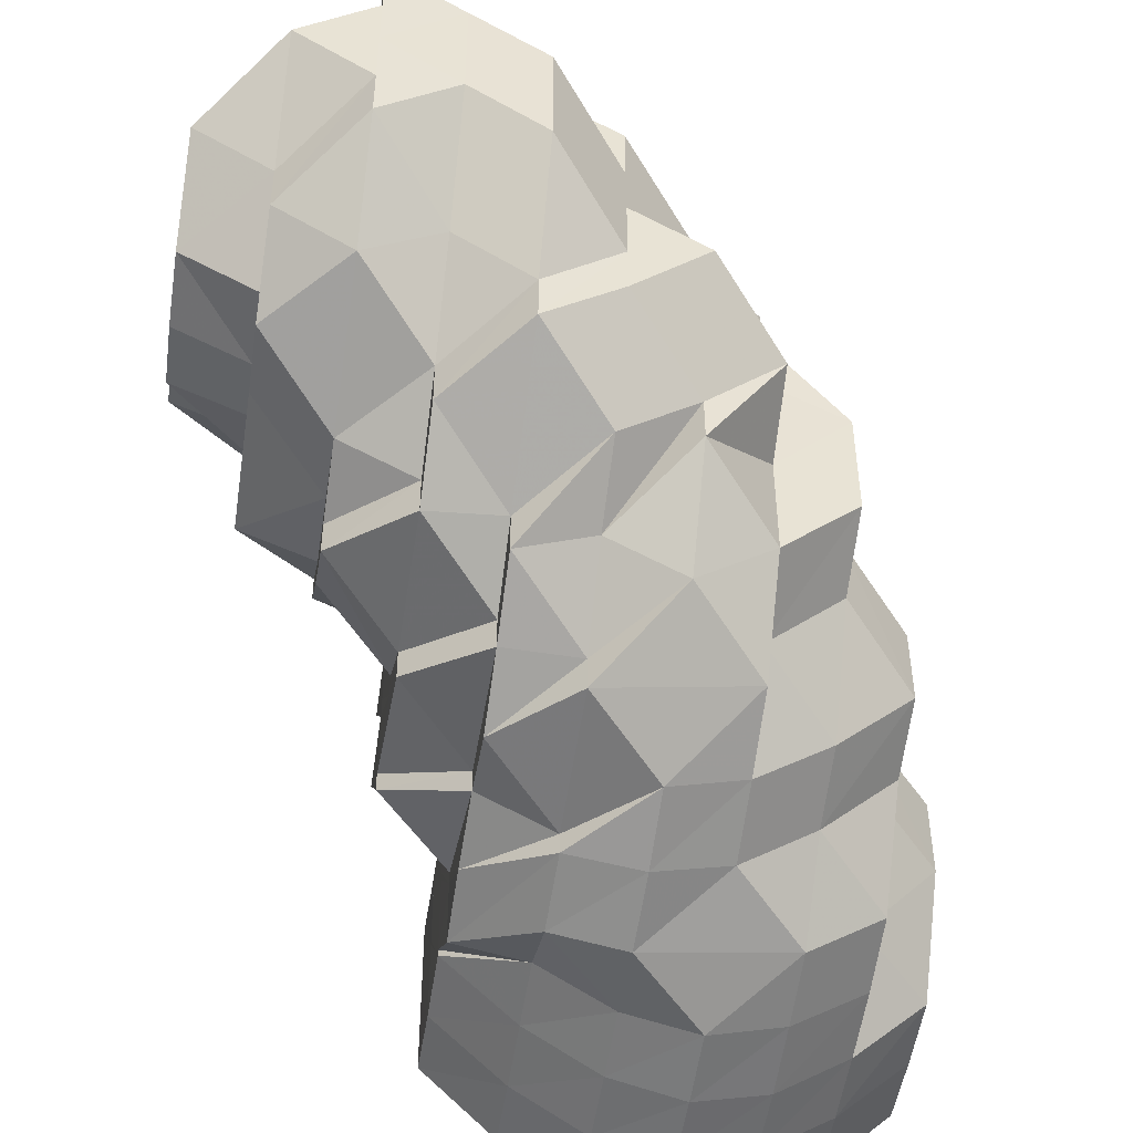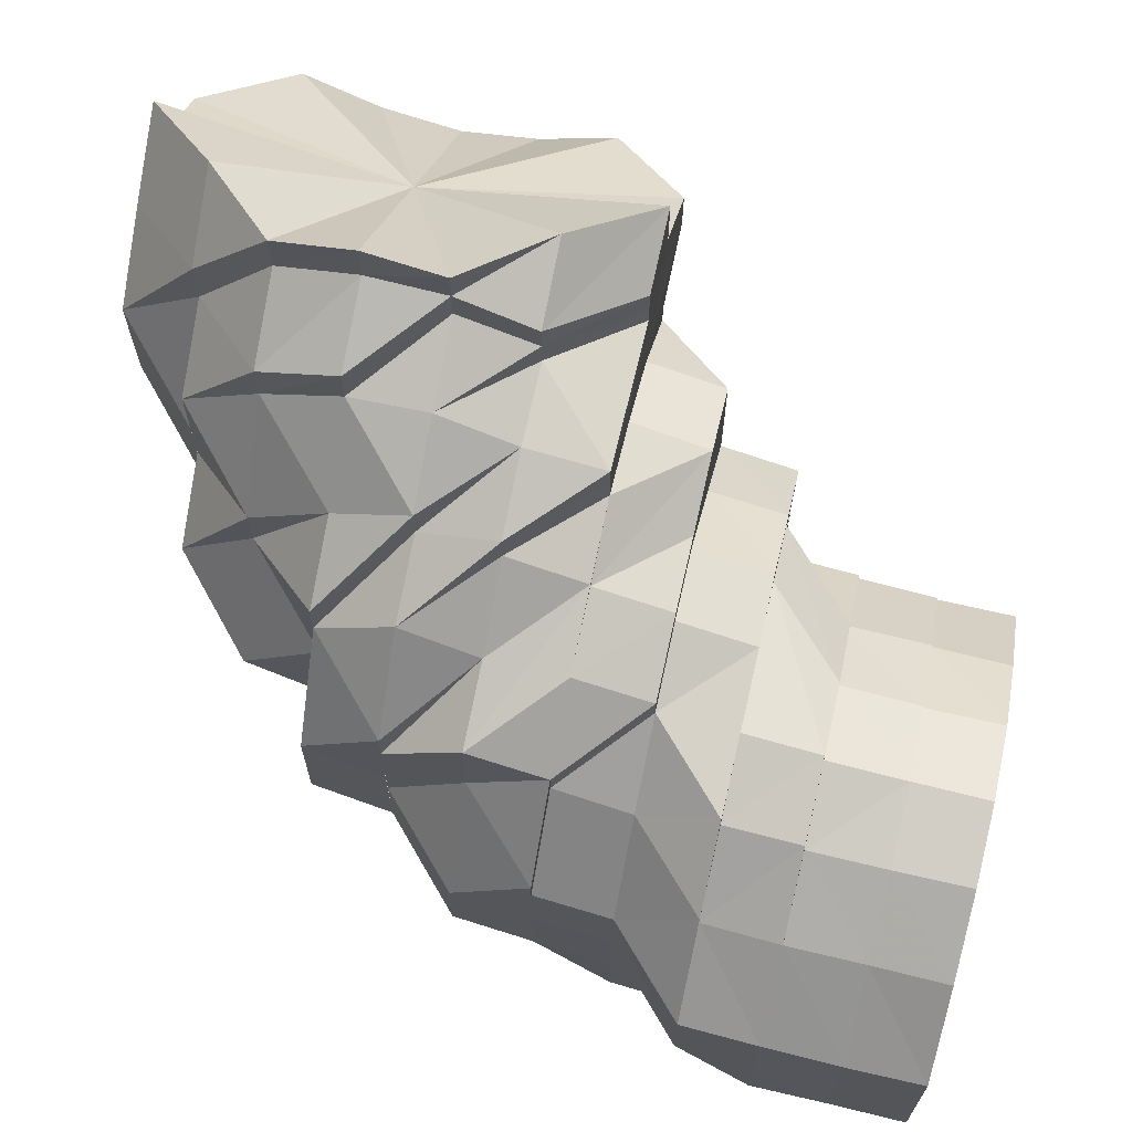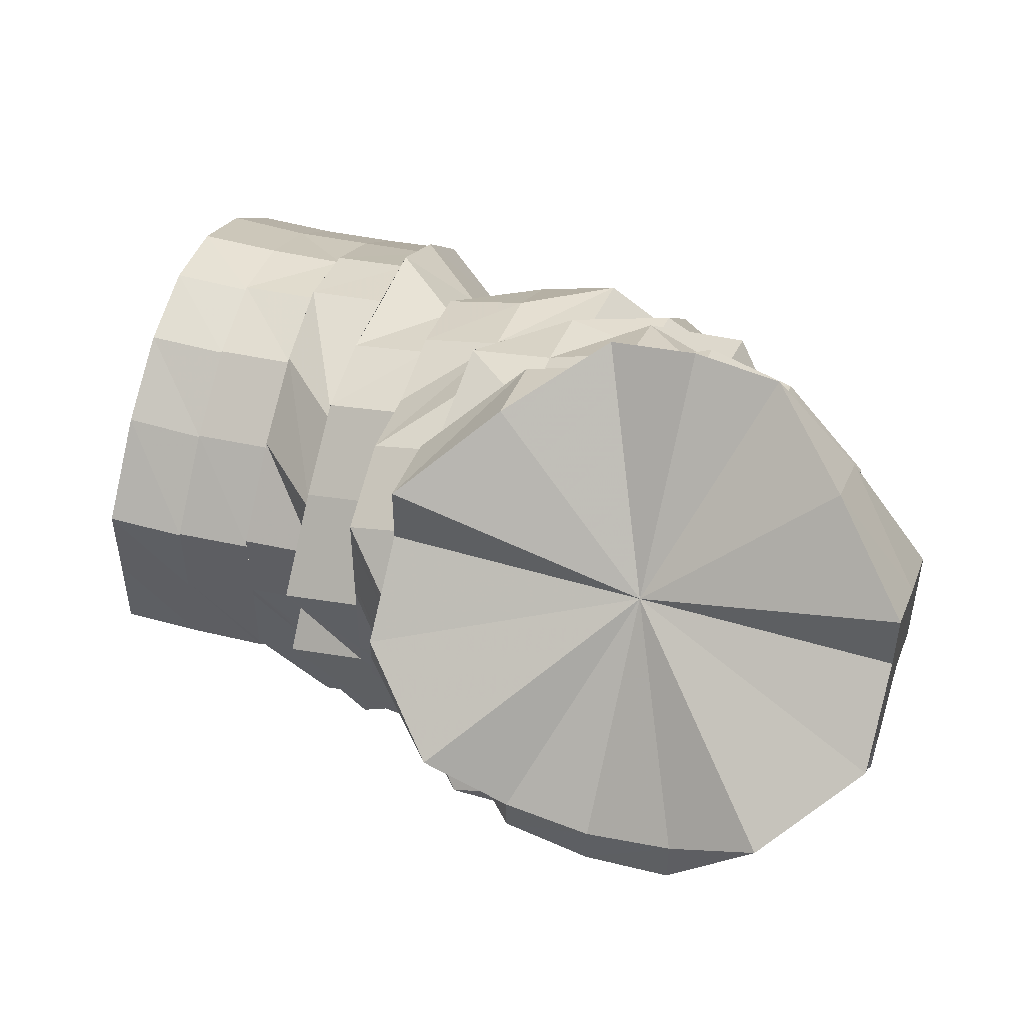
<metadata>
{"format":"obj","ext":"obj","renderer":"f3d","projection":"perspective","resolution":1024,"background":"white","views":[{"elev":-49.2,"azim":171.1,"up":"+Z"},{"elev":68.8,"azim":-77.0,"up":"+Z"},{"elev":52.9,"azim":107.6,"up":"+Z"}]}
</metadata>
<code>
o 19628
v 2243 1881 13.28
v 2243 1881 13.28
v 2243 1881 13.29
v 2243 1881 13.28
v 2243 1881 13.28
v 2243 1881 13.27
v 2243 1881 13.26
v 2243 1881 13.29
v 2243 1881 13.3
v 2243 1881 13.27
v 2243 1881 13.26
v 2243 1881 13.28
v 2243 1881 13.25
v 2243 1881 13.29
v 2243 1881 13.3
v 2243 1881 13.3
v 2243 1881 13.26
v 2243 1881 13.27
v 2243 1881 13.26
v 2243 1881 13.29
v 2243 1881 13.28
v 2243 1881 13.3
v 2243 1881 13.3
v 2243 1881 13.31
v 2243 1881 13.29
v 2243 1881 13.3
v 2243 1881 13.31
v 2243 1881 13.3
v 2243 1881 13.29
v 2243 1881 13.29
v 2243 1881 13.27
v 2243 1881 13.26
v 2243 1881 13.3
v 2243 1881 13.3
v 2243 1881 13.3
v 2243 1881 13.26
v 2243 1881 13.25
v 2243 1881 13.24
v 2243 1881 13.23
v 2243 1881 13.23
v 2243 1881 13.24
v 2243 1881 13.25
v 2243 1881 13.24
v 2243 1881 13.23
v 2243 1881 13.23
v 2243 1881 13.24
v 2243 1881 13.23
v 2243 1881 13.23
v 2243 1881 13.24
v 2243 1881 13.22
v 2243 1881 13.22
v 2243 1881 13.25
v 2243 1881 13.24
v 2243 1881 13.23
v 2243 1881 13.23
v 2243 1881 13.24
v 2243 1881 13.25
v 2243 1881 13.24
v 2243 1881 13.26
v 2243 1881 13.27
v 2243 1881 13.25
v 2243 1881 13.28
v 2243 1881 13.28
v 2243 1881 13.24
v 2243 1881 13.27
v 2243 1881 13.26
v 2243 1881 13.28
v 2243 1881 13.25
v 2243 1881 13.25
v 2243 1881 13.26
v 2243 1881 13.27
v 2243 1881 13.25
v 2243 1881 13.26
v 2243 1881 13.26
v 2243 1881 13.25
v 2243 1881 13.26
v 2243 1881 13.26
v 2243 1881 13.26
v 2243 1881 13.26
v 2243 1881 13.27
v 2243 1881 13.27
v 2243 1881 13.26
v 2243 1881 13.27
v 2243 1881 13.27
v 2243 1881 13.26
v 2243 1881 13.27
v 2243 1881 13.26
v 2243 1881 13.27
v 2243 1881 13.25
v 2243 1881 13.27
v 2243 1881 13.26
v 2243 1881 13.25
v 2243 1881 13.25
v 2243 1881 13.24
v 2243 1881 13.27
v 2243 1881 13.27
v 2243 1881 13.26
v 2243 1881 13.24
v 2243 1881 13.23
v 2243 1881 13.23
v 2243 1881 13.22
v 2243 1881 13.23
v 2243 1881 13.24
v 2243 1881 13.23
v 2243 1881 13.24
v 2243 1881 13.25
v 2243 1881 13.24
v 2243 1881 13.25
v 2243 1881 13.25
v 2243 1881 13.25
v 2243 1881 13.26
v 2243 1881 13.26
v 2243 1881 13.27
v 2243 1881 13.26
v 2243 1881 13.27
v 2243 1881 13.27
v 2243 1881 13.27
v 2243 1881 13.27
v 2243 1881 13.27
v 2243 1881 13.26
v 2243 1881 13.26
v 2243 1881 13.25
v 2243 1881 13.27
v 2243 1881 13.27
v 2243 1881 13.26
v 2243 1881 13.26
v 2243 1881 13.26
v 2243 1881 13.26
v 2243 1881 13.27
v 2243 1881 13.26
v 2243 1881 13.26
v 2243 1881 13.26
v 2243 1881 13.27
v 2243 1881 13.26
v 2243 1881 13.26
v 2243 1881 13.24
v 2243 1881 13.25
v 2243 1881 13.26
v 2243 1881 13.26
v 2243 1881 13.25
v 2243 1881 13.25
v 2243 1881 13.26
v 2243 1881 13.25
v 2243 1881 13.25
v 2243 1881 13.24
v 2243 1881 13.25
v 2243 1881 13.25
v 2243 1881 13.26
v 2243 1881 13.26
v 2243 1881 13.26
v 2243 1881 13.25
v 2243 1881 13.25
v 2243 1881 13.26
v 2243 1881 13.25
v 2243 1881 13.24
v 2243 1881 13.26
v 2243 1881 13.26
v 2243 1881 13.26
v 2243 1881 13.25
v 2243 1881 13.24
v 2243 1881 13.26
v 2243 1881 13.26
v 2243 1881 13.25
v 2243 1881 13.26
v 2243 1881 13.26
v 2243 1881 13.26
v 2243 1881 13.25
v 2243 1881 13.24
v 2243 1881 13.24
v 2243 1881 13.25
v 2243 1881 13.23
v 2243 1881 13.23
v 2243 1881 13.23
v 2243 1881 13.23
v 2243 1881 13.22
v 2243 1881 13.22
v 2243 1881 13.23
v 2243 1881 13.22
v 2243 1881 13.22
v 2243 1881 13.21
v 2243 1881 13.23
v 2243 1881 13.22
v 2243 1881 13.23
v 2243 1881 13.22
v 2243 1881 13.24
v 2243 1881 13.24
v 2243 1881 13.22
v 2243 1881 13.25
v 2243 1881 13.24
v 2243 1881 13.25
v 2243 1881 13.24
v 2243 1881 13.25
v 2243 1881 13.25
v 2243 1881 13.24
v 2243 1881 13.26
v 2243 1881 13.25
v 2243 1881 13.25
v 2243 1881 13.24
v 2243 1881 13.26
v 2243 1881 13.26
v 2243 1881 13.26
v 2243 1881 13.26
v 2243 1881 13.26
v 2243 1881 13.26
v 2243 1881 13.26
v 2243 1881 13.26
v 2243 1881 13.26
v 2243 1881 13.26
v 2243 1881 13.26
v 2243 1881 13.25
v 2243 1881 13.25
v 2243 1881 13.24
v 2243 1881 13.25
v 2243 1881 13.25
v 2243 1881 13.26
v 2243 1881 13.26
v 2243 1881 13.25
v 2243 1881 13.26
v 2243 1881 13.23
v 2243 1881 13.25
v 2243 1881 13.26
v 2243 1881 13.25
v 2243 1881 13.26
v 2243 1881 13.26
v 2243 1881 13.26
v 2243 1881 13.24
v 2243 1881 13.23
v 2243 1881 13.24
v 2243 1881 13.24
v 2243 1881 13.25
v 2243 1881 13.22
v 2243 1881 13.23
v 2243 1881 13.23
v 2243 1881 13.24
v 2243 1881 13.24
v 2243 1881 13.25
v 2243 1881 13.26
v 2243 1881 13.26
v 2243 1881 13.26
v 2243 1881 13.26
v 2243 1881 13.26
v 2243 1881 13.26
v 2243 1881 13.23
v 2243 1881 13.24
v 2243 1881 13.22
v 2243 1881 13.22
v 2243 1881 13.23
v 2243 1881 13.22
v 2243 1881 13.25
v 2243 1881 13.21
v 2243 1881 13.21
v 2243 1881 13.21
v 2243 1881 13.2
v 2243 1881 13.2
v 2243 1881 13.2
v 2243 1881 13.2
v 2243 1881 13.2
v 2243 1881 13.2
v 2243 1881 13.2
v 2243 1881 13.21
v 2243 1881 13.2
v 2243 1881 13.22
v 2243 1881 13.2
v 2243 1881 13.21
v 2243 1881 13.21
v 2243 1881 13.23
v 2243 1881 13.24
v 2243 1881 13.24
v 2243 1881 13.23
v 2243 1881 13.24
v 2243 1881 13.22
v 2243 1881 13.22
v 2243 1881 13.23
v 2243 1881 13.22
v 2243 1881 13.21
v 2243 1881 13.21
v 2243 1881 13.21
v 2243 1881 13.2
v 2243 1881 13.2
v 2243 1881 13.21
v 2243 1881 13.21
v 2243 1881 13.2
v 2243 1881 13.2
v 2243 1881 13.21
v 2243 1881 13.2
v 2243 1881 13.21
v 2243 1881 13.21
v 2243 1881 13.21
v 2243 1881 13.21
v 2243 1881 13.22
v 2243 1881 13.21
v 2243 1881 13.22
v 2243 1881 13.24
v 2243 1881 13.24
v 2243 1881 13.26
v 2243 1881 13.24
v 2243 1881 13.25
v 2243 1881 13.26
v 2243 1881 13.26
v 2243 1881 13.26
v 2243 1881 13.25
v 2243 1881 13.26
v 2243 1881 13.26
v 2243 1881 13.26
v 2243 1881 13.27
v 2243 1881 13.27
v 2243 1881 13.26
v 2243 1881 13.25
v 2243 1881 13.25
v 2243 1881 13.26
v 2243 1881 13.27
v 2243 1881 13.26
v 2243 1881 13.27
v 2243 1881 13.27
v 2243 1881 13.27
v 2243 1881 13.27
v 2243 1881 13.26
v 2243 1881 13.27
v 2243 1881 13.27
v 2243 1881 13.27
v 2243 1881 13.26
v 2243 1881 13.26
v 2243 1881 13.25
v 2243 1881 13.25
v 2243 1881 13.26
v 2243 1881 13.24
v 2243 1881 13.23
v 2243 1881 13.23
v 2243 1881 13.24
v 2243 1881 13.22
v 2243 1881 13.22
v 2243 1881 13.21
v 2243 1881 13.21
v 2243 1881 13.21
v 2243 1881 13.23
v 2243 1881 13.24
v 2243 1881 13.25
v 2243 1881 13.24
v 2243 1881 13.26
v 2243 1881 13.23
v 2243 1881 13.25
v 2243 1881 13.24
v 2243 1881 13.26
v 2243 1881 13.22
v 2243 1881 13.24
v 2243 1881 13.21
v 2243 1881 13.22
v 2243 1881 13.23
v 2243 1881 13.24
v 2243 1881 13.23
v 2243 1881 13.25
v 2243 1881 13.26
v 2243 1881 13.23
v 2243 1881 13.23
v 2243 1881 13.22
v 2243 1881 13.22
v 2243 1881 13.23
v 2243 1881 13.22
v 2243 1881 13.23
v 2243 1881 13.22
v 2243 1881 13.22
v 2243 1881 13.22
v 2243 1881 13.22
v 2243 1881 13.21
v 2243 1881 13.22
v 2243 1881 13.22
v 2243 1881 13.21
v 2243 1881 13.22
v 2243 1881 13.23
v 2243 1881 13.22
v 2243 1881 13.24
v 2243 1881 13.23
v 2243 1881 13.25
v 2243 1881 13.24
v 2243 1881 13.22
v 2243 1881 13.22
v 2243 1881 13.23
v 2243 1881 13.24
v 2243 1881 13.24
v 2243 1881 13.25
v 2243 1881 13.23
v 2243 1881 13.24
v 2243 1881 13.25
v 2243 1881 13.25
v 2243 1881 13.24
v 2243 1881 13.26
v 2243 1881 13.3
v 2243 1881 13.3
v 2243 1881 13.29
v 2243 1881 13.29
v 2243 1881 13.29
v 2243 1881 13.29
v 2243 1881 13.28
v 2243 1881 13.27
v 2243 1881 13.28
v 2243 1881 13.28
v 2243 1881 13.27
v 2243 1881 13.27
v 2243 1881 13.26
v 2243 1881 13.27
v 2243 1881 13.28
v 2243 1881 13.29
v 2243 1881 13.29
v 2243 1881 13.29
v 2243 1881 13.29
v 2243 1881 13.28
v 2243 1881 13.28
v 2243 1881 13.28
v 2243 1881 13.29
v 2243 1881 13.27
v 2243 1881 13.28
v 2243 1881 13.28
v 2243 1881 13.28
v 2243 1881 13.28
v 2243 1881 13.28
v 2243 1881 13.27
v 2243 1881 13.27
v 2243 1881 13.26
v 2243 1881 13.27
v 2243 1881 13.26
v 2243 1881 13.27
v 2243 1881 13.26
v 2243 1881 13.25
v 2243 1881 13.26
v 2243 1881 13.28
v 2243 1881 13.28
v 2243 1881 13.28
v 2243 1881 13.28
v 2243 1881 13.28
v 2243 1881 13.29
v 2243 1881 13.27
v 2243 1881 13.27
v 2243 1881 13.29
v 2243 1881 13.29
v 2243 1881 13.28
v 2243 1881 13.28
v 2243 1881 13.27
v 2243 1881 13.28
v 2243 1881 13.28
v 2243 1881 13.28
v 2243 1881 13.27
v 2243 1881 13.28
v 2243 1881 13.28
v 2243 1881 13.27
v 2243 1881 13.28
v 2243 1881 13.28
v 2243 1881 13.29
v 2243 1881 13.3
v 2243 1881 13.3
v 2243 1881 13.31
v 2243 1881 13.3
v 2243 1881 13.3
v 2243 1881 13.29
v 2243 1881 13.27
v 2243 1881 13.28
v 2243 1881 13.28
v 2243 1881 13.28
v 2243 1881 13.28
v 2243 1881 13.26
v 2243 1881 13.25
v 2243 1881 13.25
v 2243 1881 13.22
v 2243 1881 13.21
v 2243 1881 13.21
v 2243 1881 13.26
v 2243 1881 13.26
v 2243 1881 13.26
v 2243 1881 13.26
v 2243 1881 13.26
v 2243 1881 13.26
v 2243 1881 13.25
v 2243 1881 13.25
v 2243 1881 13.24
f 1 2 3
f 4 3 5
f 6 7 5
f 8 2 9
f 1 10 2
f 11 10 1
f 10 12 2
f 11 13 10
f 2 12 14
f 2 14 15
f 9 14 16
f 10 17 12
f 13 17 10
f 17 18 12
f 17 19 18
f 12 18 20
f 12 20 14
f 18 21 20
f 14 20 22
f 14 22 23
f 16 22 24
f 20 25 22
f 20 21 25
f 22 25 26
f 22 26 27
f 24 26 28
f 25 29 26
f 21 30 25
f 25 30 29
f 21 31 30
f 32 31 21
f 26 29 33
f 26 33 34
f 28 33 35
f 32 36 31
f 37 36 32
f 37 38 36
f 39 38 37
f 39 40 41
f 38 42 36
f 43 39 37
f 43 37 19
f 44 39 43
f 45 44 46
f 44 47 48
f 49 44 43
f 50 51 47
f 52 43 19
f 49 43 52
f 52 19 17
f 13 52 17
f 53 49 52
f 53 52 13
f 54 49 53
f 54 55 56
f 57 53 13
f 57 13 11
f 58 54 53
f 58 53 57
f 59 57 11
f 59 11 60
f 61 58 57
f 61 57 59
f 62 60 63
f 64 58 61
f 65 66 62
f 66 59 60
f 66 60 67
f 68 61 59
f 68 59 66
f 69 61 68
f 69 64 61
f 70 68 66
f 70 66 71
f 72 69 68
f 72 68 70
f 73 70 71
f 73 71 5
f 74 72 70
f 74 70 73
f 75 69 72
f 76 74 73
f 76 73 5
f 77 72 74
f 77 75 72
f 78 74 76
f 78 77 74
f 79 78 76
f 79 76 5
f 80 78 79
f 81 80 82
f 83 84 80
f 80 85 78
f 85 77 78
f 86 85 80
f 85 87 77
f 87 75 77
f 86 88 85
f 88 87 85
f 87 89 75
f 90 88 86
f 91 89 87
f 88 91 87
f 89 92 75
f 75 92 69
f 92 64 69
f 89 93 92
f 92 94 64
f 93 94 92
f 95 91 88
f 90 95 88
f 95 96 91
f 96 97 91
f 94 98 64
f 64 98 58
f 98 54 58
f 98 99 54
f 99 100 54
f 100 101 102
f 103 99 98
f 94 103 98
f 99 104 100
f 104 50 100
f 103 105 99
f 105 104 99
f 106 103 94
f 93 106 94
f 107 105 103
f 106 107 103
f 108 109 107
f 110 107 106
f 111 106 93
f 111 110 106
f 97 111 93
f 112 110 111
f 113 111 97
f 113 112 111
f 96 113 97
f 112 114 110
f 115 113 96
f 116 112 113
f 115 116 113
f 116 117 112
f 117 114 112
f 118 116 115
f 117 119 114
f 119 120 114
f 121 120 122
f 123 124 118
f 119 125 120
f 126 127 125
f 125 128 120
f 129 125 119
f 129 130 125
f 125 131 128
f 132 130 133
f 134 135 132
f 136 137 134
f 135 138 139
f 140 141 138
f 142 128 143
f 143 144 145
f 128 146 147
f 131 148 128
f 131 149 148
f 150 149 131
f 149 151 148
f 148 151 152
f 149 153 151
f 154 155 152
f 150 156 149
f 157 158 153
f 159 152 160
f 161 156 162
f 163 164 161
f 165 166 149
f 166 167 151
f 167 168 169
f 170 169 171
f 169 172 173
f 160 173 174
f 173 172 175
f 174 175 176
f 173 175 177
f 172 178 175
f 178 179 180
f 172 181 178
f 181 182 178
f 181 183 182
f 175 178 184
f 185 183 181
f 186 185 181
f 183 187 182
f 188 189 186
f 190 191 185
f 158 188 192
f 193 192 194
f 195 190 196
f 197 196 198
f 199 195 200
f 201 200 197
f 202 199 203
f 204 205 201
f 206 205 204
f 203 207 208
f 208 209 210
f 210 211 212
f 213 214 206
f 215 216 209
f 216 217 211
f 218 215 207
f 215 216 219
f 218 215 219
f 216 217 219
f 220 218 219
f 220 218 221
f 214 222 221
f 214 221 223
f 223 224 225
f 226 220 214
f 226 220 219
f 227 226 219
f 227 226 228
f 228 229 214
f 228 214 230
f 231 227 219
f 231 227 232
f 232 233 228
f 234 228 230
f 232 228 234
f 234 230 140
f 235 234 236
f 236 237 238
f 237 239 240
f 238 150 241
f 241 150 242
f 243 232 234
f 243 234 244
f 245 232 243
f 245 246 232
f 247 243 244
f 248 245 243
f 248 243 247
f 247 244 249
f 250 245 248
f 250 251 245
f 252 231 245
f 252 231 219
f 253 252 250
f 253 252 219
f 254 253 219
f 254 253 255
f 255 256 250
f 257 254 219
f 257 254 258
f 258 259 255
f 260 257 219
f 260 257 261
f 262 260 219
f 261 263 258
f 262 260 264
f 264 265 261
f 266 262 219
f 267 266 219
f 217 267 219
f 217 267 268
f 267 266 269
f 268 270 269
f 266 262 271
f 271 272 264
f 269 273 271
f 269 271 187
f 183 269 187
f 274 187 275
f 187 271 276
f 271 264 276
f 187 276 277
f 276 264 278
f 264 261 278
f 277 276 279
f 276 278 279
f 277 279 280
f 281 277 280
f 278 261 282
f 261 258 282
f 279 278 283
f 278 282 283
f 280 279 284
f 279 283 284
f 282 258 285
f 258 255 285
f 283 282 286
f 282 285 286
f 284 283 287
f 283 286 287
f 285 255 288
f 255 250 288
f 288 250 248
f 285 288 289
f 286 285 289
f 288 248 290
f 289 288 290
f 290 248 247
f 286 289 291
f 287 286 291
f 289 290 292
f 291 289 292
f 290 247 293
f 292 290 293
f 293 247 249
f 249 294 295
f 292 293 296
f 293 249 297
f 296 293 297
f 297 249 298
f 298 295 299
f 249 300 298
f 300 301 302
f 303 302 304
f 298 303 305
f 305 299 306
f 297 298 307
f 307 298 305
f 308 297 307
f 309 307 310
f 307 305 311
f 312 307 311
f 311 305 313
f 305 129 313
f 313 129 119
f 313 119 117
f 314 313 117
f 311 313 314
f 314 117 116
f 312 311 315
f 315 311 314
f 118 314 116
f 315 314 118
f 316 312 315
f 317 316 318
f 316 319 320
f 321 312 316
f 322 321 316
f 323 321 322
f 321 324 325
f 323 326 321
f 326 308 321
f 326 296 308
f 327 326 323
f 328 296 326
f 327 328 326
f 328 292 296
f 291 292 328
f 329 327 323
f 330 291 328
f 330 328 327
f 287 291 330
f 331 327 329
f 331 330 327
f 332 287 330
f 332 330 331
f 284 287 332
f 333 284 332
f 280 284 333
f 334 332 331
f 333 332 334
f 335 331 329
f 334 331 335
f 335 329 336
f 336 329 337
f 338 337 339
f 340 335 336
f 340 336 341
f 341 342 343
f 344 335 340
f 344 334 335
f 345 340 341
f 346 334 344
f 346 333 334
f 347 344 340
f 347 340 345
f 348 345 349
f 345 341 42
f 38 345 42
f 350 347 345
f 42 351 352
f 353 350 354
f 355 347 350
f 356 355 353
f 357 355 350
f 358 357 359
f 360 361 355
f 355 362 347
f 362 344 347
f 363 362 355
f 362 346 344
f 363 364 362
f 364 346 362
f 365 364 363
f 366 365 363
f 364 367 346
f 367 333 346
f 367 280 333
f 281 280 367
f 184 367 364
f 184 281 367
f 365 184 364
f 178 281 184
f 175 184 365
f 366 368 51
f 369 370 366
f 371 369 372
f 373 371 374
f 372 177 366
f 372 366 375
f 375 366 376
f 375 376 50
f 104 375 50
f 377 375 104
f 377 372 375
f 105 377 104
f 378 372 377
f 378 379 372
f 380 381 379
f 382 378 377
f 382 377 105
f 107 382 105
f 383 382 107
f 383 147 382
f 384 385 382
f 386 384 383
f 33 387 388
f 35 387 389
f 33 390 387
f 29 390 33
f 29 391 390
f 30 391 29
f 390 392 387
f 30 393 391
f 31 393 30
f 393 394 395
f 393 396 391
f 31 397 393
f 36 397 31
f 36 42 397
f 397 398 393
f 42 399 397
f 397 399 398
f 398 400 401
f 396 401 402
f 391 396 403
f 391 403 390
f 396 404 403
f 390 403 392
f 403 404 405
f 403 405 392
f 404 406 405
f 404 407 406
f 408 407 409
f 410 411 408
f 407 412 406
f 407 413 412
f 414 413 415
f 411 416 413
f 416 417 413
f 416 316 417
f 418 416 411
f 419 418 411
f 418 420 421
f 422 418 419
f 422 337 418
f 399 422 419
f 423 422 424
f 413 417 425
f 417 118 425
f 413 425 412
f 425 118 115
f 425 115 426
f 412 425 426
f 426 115 96
f 426 96 95
f 412 426 427
f 427 426 95
f 406 412 427
f 427 95 90
f 406 427 428
f 428 427 90
f 405 406 428
f 428 90 429
f 429 90 86
f 405 428 430
f 430 428 429
f 392 405 430
f 429 431 432
f 392 430 433
f 387 392 433
f 387 433 434
f 430 429 435
f 433 430 435
f 433 435 436
f 435 429 437
f 389 433 438
f 438 435 439
f 435 437 440
f 440 437 441
f 437 80 441
f 440 441 5
f 442 443 5
f 444 442 5
f 445 446 5
f 447 445 5
f 448 447 5
f 449 448 5
f 450 449 5
f 451 450 5
f 452 451 5
f 453 452 5
f 454 455 456
f 455 457 458
f 459 460 461
f 462 463 464
f 465 466 467
f 467 468 469
f 469 470 471
f 471 472 473

</code>
